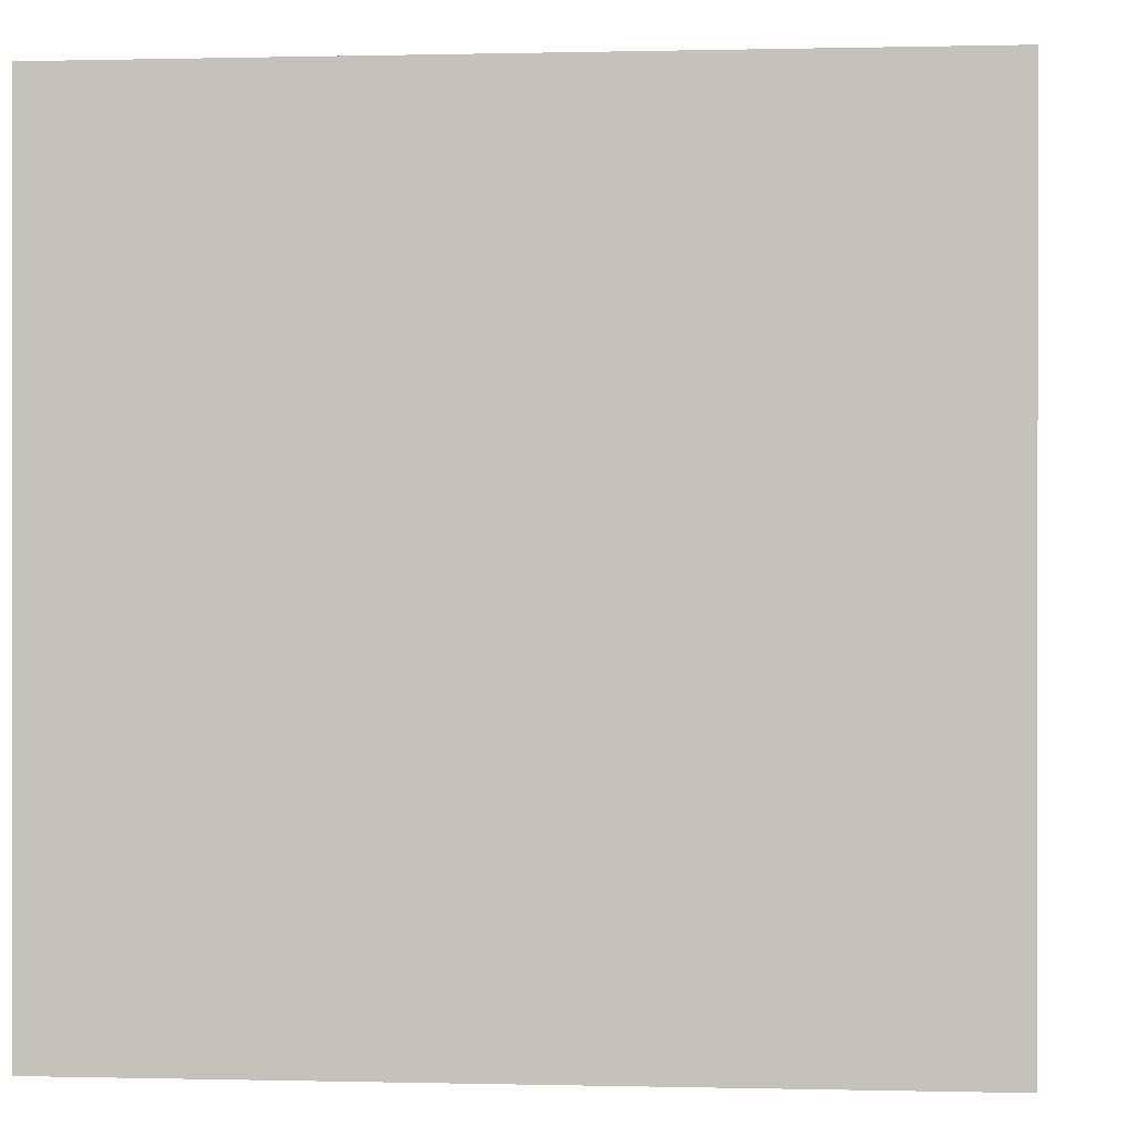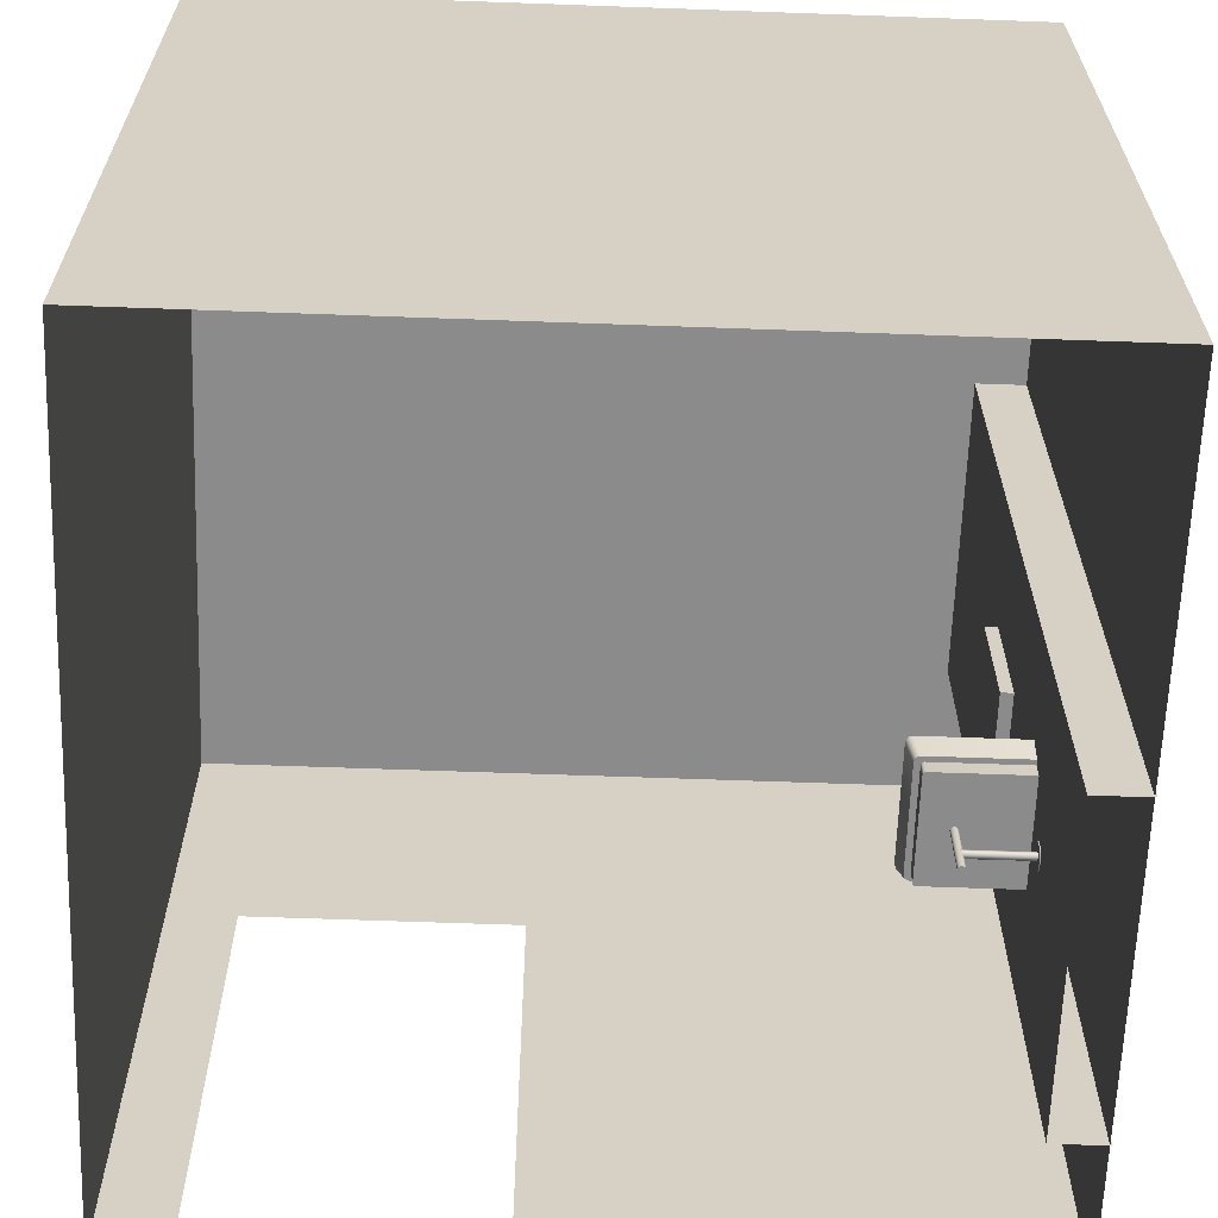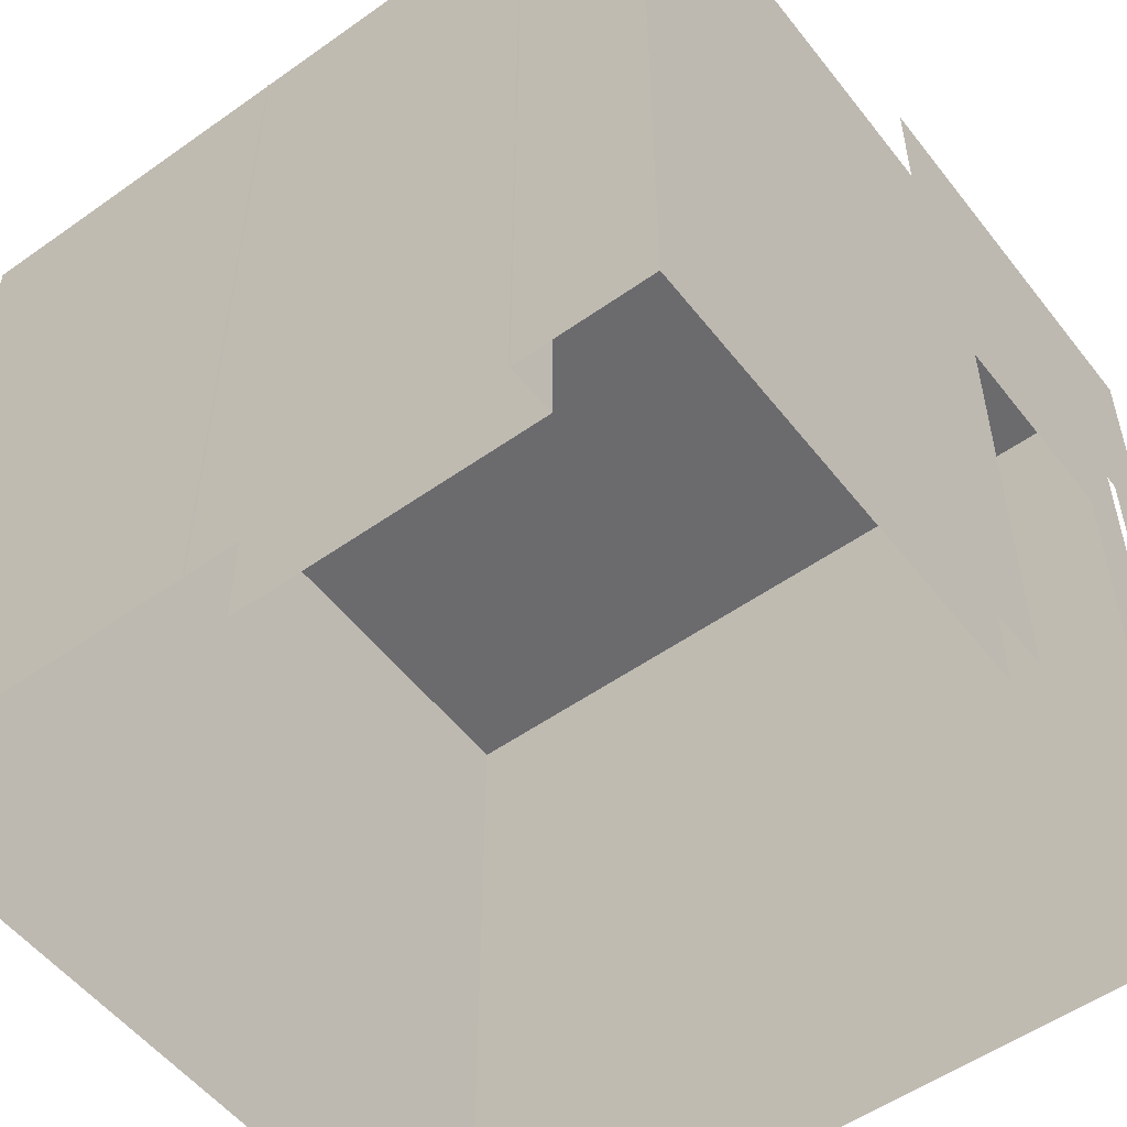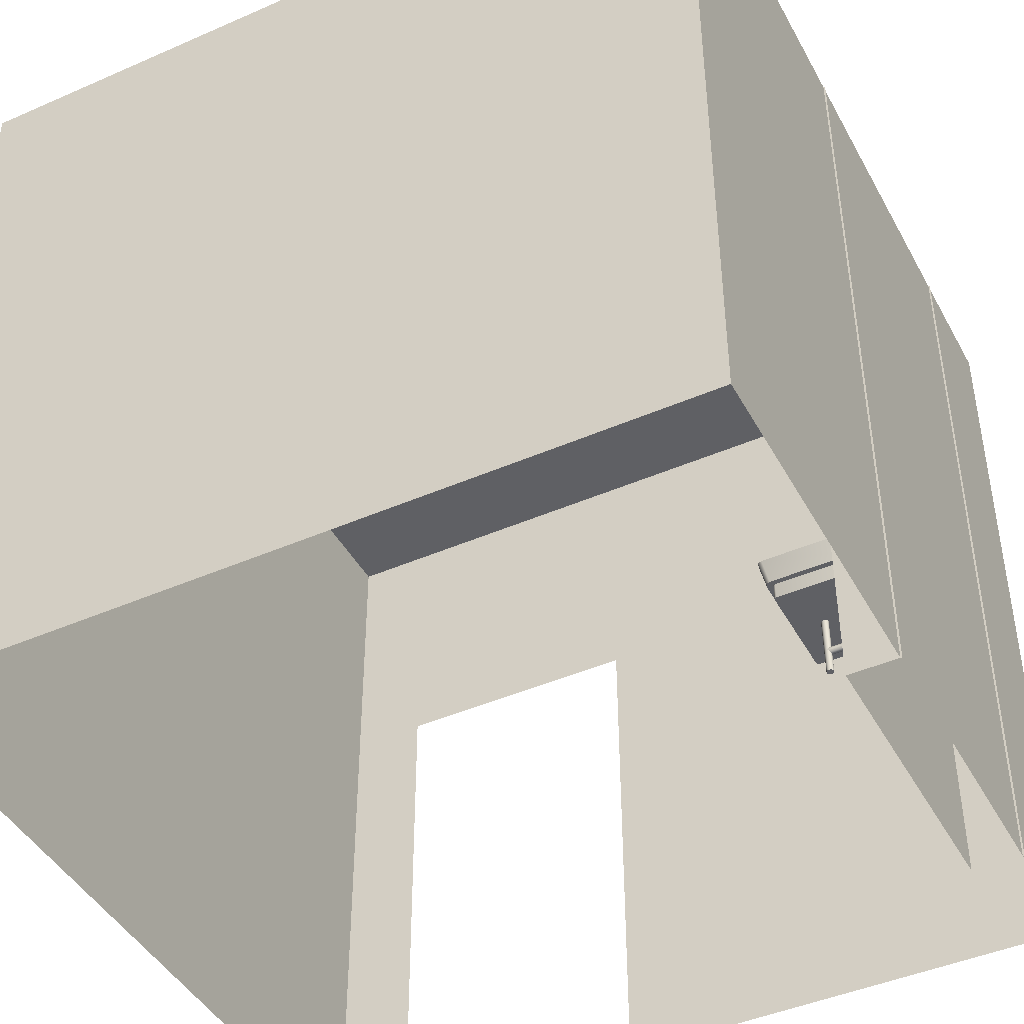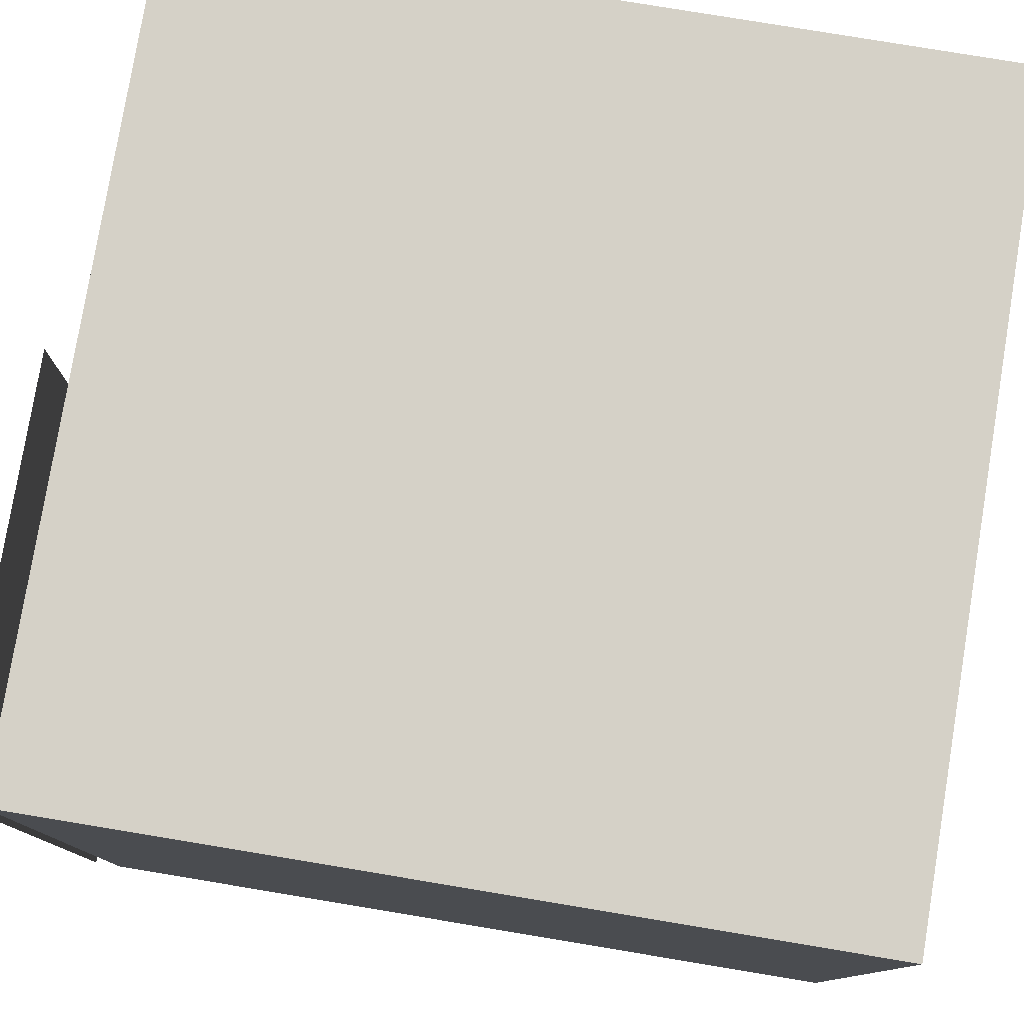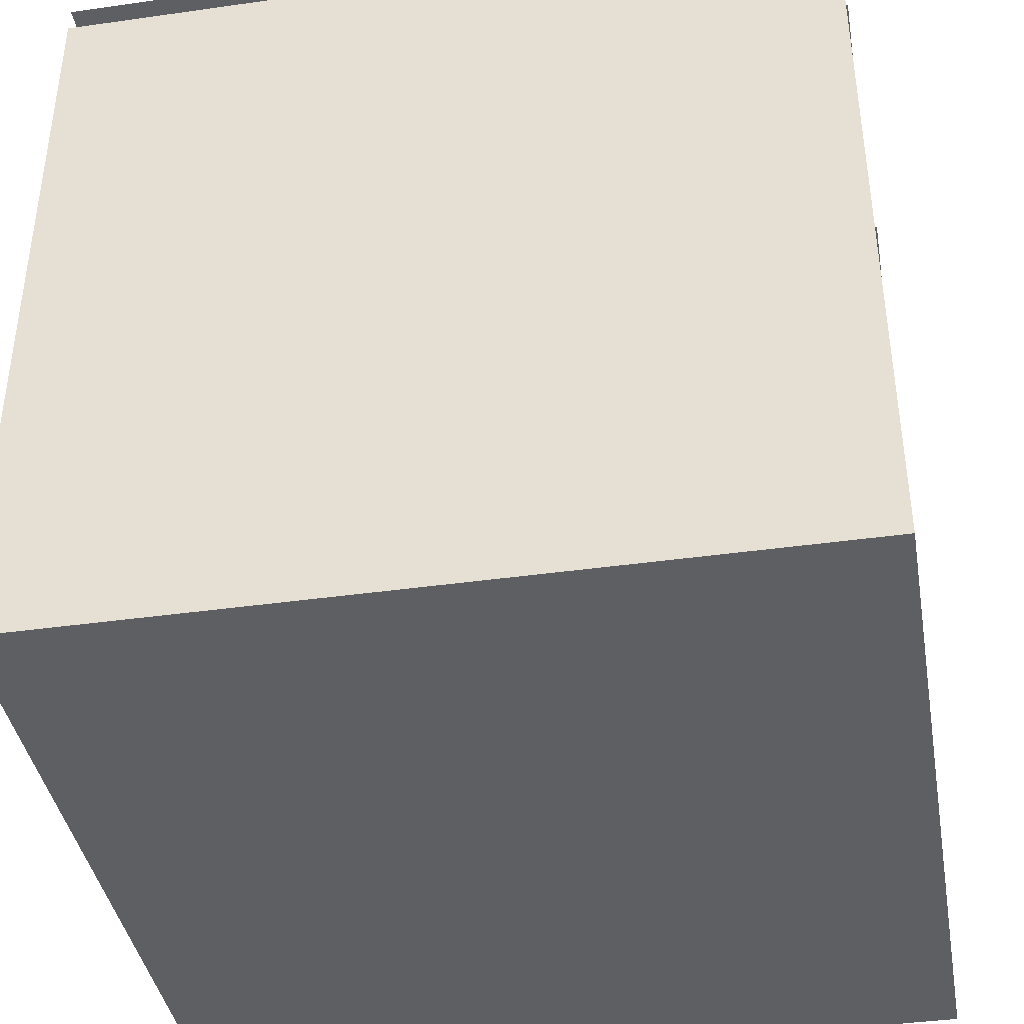
<metadata>
{"format":"obj","ext":"obj","renderer":"f3d","projection":"perspective","resolution":1024,"background":"white","views":[{"elev":0.1,"azim":5.4,"up":"+Z"},{"elev":-63.8,"azim":-2.1,"up":"+Z"},{"elev":-53.5,"azim":127.1,"up":"+Z"},{"elev":-44.3,"azim":27.1,"up":"+Z"},{"elev":78.9,"azim":-80.6,"up":"+Z"},{"elev":-40.2,"azim":9.9,"up":"+Y"}]}
</metadata>
<code>
v  225 -150 0
v  225 -300 0
v  225 -300 300
v  225 -150 300
v  206.3 -49.87 0
v  206.3 -166.5 0
v  206.3 -166.5 300
v  206.3 -49.87 300
v  225.7 -166.5 0
v  225.7 -166.5 300
v  225.7 -49.87 0
v  225.7 -49.87 300
v  225 0 0
v  225 0 300
v  75 -300 0
v  75 -300 300
v  -75 -300 0
v  -75 -300 300
v  -75 -150 0
v  -75 -150 300
v  -75 0 0
v  -75 0 300
v  75 0 0
v  75 0 300
v  51.48 0 207
v  51.48 0 0
v  -51.48 0 0
v  -51.48 0 207
v  75 -150 300
v  75 10 0
v  51.48 10 0
v  51.48 10 207
v  75 10 300
v  -75 10 0
v  -75 10 300
v  -51.48 10 207
v  -51.48 10 0
v  171.2 -88.33 79.27
v  171.9 -88.04 79.27
v  207.2 -88.04 79.27
v  207.2 -108.2 79.27
v  171 -108.2 79.27
v  171 -89.21 79.27
v  176.7 -94.57 82.18
v  207.2 -108.2 82.18
v  177.2 -94.37 82.18
v  168.8 -88.46 85.66
v  168.8 -108.2 85.66
v  166.8 -108.2 95.03
v  166.8 -86.81 95.03
v  207.2 -86.05 85.66
v  170.8 -86.05 85.66
v  169 -84.21 95.03
v  207.2 -84.21 95.02
v  169.3 -86.65 85.66
v  167.4 -84.86 95.03
v  207.2 -88.04 85.66
v  171.9 -88.04 85.66
v  171.2 -88.33 85.66
v  171 -89.21 85.66
v  167.2 -108.2 95.46
v  171.6 -108.2 95.46
v  171.6 -90.03 95.46
v  167.2 -87.09 95.46
v  207.2 -84.7 95.46
v  169.3 -84.66 95.46
v  172.6 -88.91 95.46
v  207.2 -88.91 95.46
v  167.7 -85.23 95.46
v  171.9 -89.19 95.46
v  176.5 -108.2 82.18
v  176.5 -95.17 82.18
v  207.2 -94.37 82.18
v  171 -108.2 85.66
v  207.2 -128.3 79.27
v  171.9 -128.3 79.27
v  171.2 -128 79.27
v  171 -127.2 79.27
v  176.7 -121.8 82.18
v  177.2 -122 82.18
v  168.8 -127.9 85.66
v  166.8 -129.6 95.03
v  207.2 -130.3 85.66
v  207.2 -132.2 95.02
v  169 -132.2 95.03
v  170.8 -130.3 85.66
v  169.3 -129.7 85.66
v  167.4 -131.5 95.03
v  171.9 -128.3 85.66
v  207.2 -128.3 85.66
v  171 -127.2 85.66
v  171.2 -128 85.66
v  167.2 -129.3 95.46
v  171.6 -126.3 95.46
v  207.2 -131.7 95.46
v  207.2 -127.5 95.46
v  172.6 -127.5 95.46
v  169.3 -131.7 95.46
v  171.9 -127.2 95.46
v  167.7 -131.1 95.46
v  176.5 -121.2 82.18
v  207.2 -122 82.18
v  182.3 -106.8 79.77
v  183 -107 79.77
v  183 -107 55.88
v  182.3 -106.8 55.88
v  183.5 -107.5 79.77
v  183.5 -107.5 55.88
v  183.7 -108.2 79.77
v  183.7 -108.2 55.88
v  180.8 -108.2 79.77
v  181 -107.5 79.77
v  181 -107.5 55.88
v  180.8 -108.2 55.88
v  181.5 -107 79.77
v  181.5 -107 55.88
v  182.3 -106.8 65.31
v  182.3 -107 66.02
v  206.3 -107 66.02
v  206.3 -106.8 65.31
v  182.3 -107.5 66.53
v  206.3 -107.5 66.53
v  182.3 -108.2 66.72
v  206.3 -108.2 66.72
v  182.3 -108.2 63.9
v  182.3 -107.5 64.09
v  206.3 -107.5 64.09
v  206.3 -108.2 63.9
v  182.3 -107 64.6
v  206.3 -107 64.6
v  206.4 -108.2 70.04
v  206.4 -105.8 69.41
v  206 -105.9 69.25
v  206 -108.2 69.86
v  206.4 -104.1 67.68
v  206 -104.2 67.59
v  206.4 -103.5 65.31
v  206 -103.6 65.31
v  206.4 -104.1 62.94
v  206 -104.2 63.03
v  206.4 -105.8 61.21
v  206 -105.9 61.37
v  206.4 -108.2 60.58
v  206 -108.2 60.75
v  207 -108.2 115.8
v  207 -106.6 115.4
v  196.9 -106.6 115.4
v  196.9 -108.2 115.8
v  207 -105.5 114.3
v  196.9 -105.5 114.3
v  207 -105 112.7
v  196.9 -105 112.7
v  207 -105.5 111.1
v  196.9 -105.5 111.1
v  207 -106.6 110
v  197.6 -106.6 110
v  207 -108.2 109.5
v  197.6 -108.2 109.5
v  196.9 -106.6 110
v  196.9 -108.2 109.5
v  196.9 -108.2 103.4
v  196.9 -106.6 103.4
v  197.6 -106.6 103.4
v  197.6 -108.2 103.4
v  186.6 -106.5 112.5
v  197.9 -106.5 112.5
v  197.9 -106.5 111.8
v  186.7 -106.5 111.8
v  186.6 -108.2 112.5
v  197.9 -108.2 112.5
v  186 -106.5 112.3
v  186.3 -106.5 111.7
v  186 -108.2 112.3
v  185.5 -106.5 111.7
v  186.1 -106.5 111.4
v  185.5 -108.2 111.7
v  184.2 -106.5 109
v  184.8 -106.5 108.7
v  184.2 -108.2 109
v  197.9 -108.2 111.8
v  186.7 -108.2 111.8
v  186.3 -108.2 111.7
v  186.1 -108.2 111.4
v  184.8 -108.2 108.7
v  205.8 -96.48 107.7
v  205.8 -108.2 107.7
v  205.8 -108.2 117.7
v  205.8 -96.48 117.7
v  206.5 -96.4 117.7
v  206.5 -96.4 107.6
v  206.5 -108.2 107.6
v  206.5 -108.2 117.7
v  182.3 -109.6 79.77
v  182.3 -109.6 55.88
v  183 -109.4 55.88
v  183 -109.4 79.77
v  183.5 -108.9 55.88
v  183.5 -108.9 79.77
v  181 -108.9 55.88
v  181 -108.9 79.77
v  181.5 -109.4 55.88
v  181.5 -109.4 79.77
v  182.3 -109.6 65.31
v  206.3 -109.6 65.31
v  206.3 -109.4 66.02
v  182.3 -109.4 66.02
v  206.3 -108.9 66.53
v  182.3 -108.9 66.53
v  206.3 -108.9 64.09
v  182.3 -108.9 64.09
v  206.3 -109.4 64.6
v  182.3 -109.4 64.6
v  206 -110.5 69.25
v  206.4 -110.5 69.41
v  206 -112.1 67.59
v  206.4 -112.3 67.68
v  206 -112.7 65.31
v  206.4 -112.9 65.31
v  206 -112.1 63.03
v  206.4 -112.3 62.94
v  206 -110.5 61.37
v  206.4 -110.5 61.21
v  196.9 -109.8 115.4
v  207 -109.8 115.4
v  207 -110.9 114.3
v  196.9 -110.9 114.3
v  207 -111.3 112.7
v  196.9 -111.3 112.7
v  207 -110.9 111.1
v  196.9 -110.9 111.1
v  207 -109.8 110
v  197.6 -109.8 110
v  196.9 -109.8 110
v  197.6 -109.8 103.4
v  196.9 -109.8 103.4
v  186.6 -109.8 112.5
v  186.7 -109.8 111.8
v  197.9 -109.8 111.8
v  197.9 -109.8 112.5
v  186 -109.8 112.3
v  186.3 -109.8 111.7
v  185.5 -109.8 111.7
v  186.1 -109.8 111.4
v  184.2 -109.8 109
v  184.8 -109.8 108.7
v  205.8 -119.9 107.7
v  205.8 -119.9 117.7
v  206.5 -120 117.7
v  206.5 -120 107.6
v  201.8 -108.2 141.6
v  201.8 -108.2 189.2
v  201.8 -92.51 189.2
v  201.8 -92.51 141.6
v  207.1 -108.2 141.6
v  207.1 -92.51 141.6
v  207.1 -92.51 189.2
v  207.1 -108.2 189.2
v  201.8 -123.9 141.6
v  201.8 -123.9 189.2
v  207.1 -123.9 141.6
v  207.1 -123.9 189.2
g bathroom
f 1 2 3 4
f 5 6 7 8
f 6 9 10 7
f 11 5 8 12
f 13 1 4 14
f 2 15 16 3
f 15 17 18 16
f 17 19 20 18
f 19 21 22 20
f 23 13 14 24
f 23 24 25 26
f 21 27 28 22
f 25 24 22 28
f 20 22 24 29
f 18 20 29 16
f 16 29 4 3
f 29 24 14 4
f 30 31 32 33
f 34 35 36 37
f 32 36 35 33
f 38 39 40 41 42 43
f 44 45 46
f 47 48 49 50
f 51 52 53 54
f 55 47 50 56
f 52 55 56 53
f 52 51 57 58
f 47 55 59 60
f 55 52 58 59
f 58 57 40 39
f 60 59 38 43
f 59 58 39 38
f 61 62 63 64
f 65 66 67 68
f 66 69 70 67
f 69 64 63 70
f 62 71 72 63
f 68 67 46 73
f 67 70 44 46
f 70 63 72 44
f 64 50 49 61
f 65 54 53 66
f 69 56 50 64
f 66 53 56 69
f 48 47 60 74
f 60 43 42 74
f 72 71 45
f 45 73 46
f 44 72 45
f 75 76 77 78 42 41
f 79 80 45
f 81 82 49 48
f 83 84 85 86
f 87 88 82 81
f 86 85 88 87
f 86 89 90 83
f 81 91 92 87
f 87 92 89 86
f 89 76 75 90
f 91 78 77 92
f 92 77 76 89
f 61 93 94 62
f 95 96 97 98
f 98 97 99 100
f 100 99 94 93
f 62 94 101 71
f 96 102 80 97
f 97 80 79 99
f 99 79 101 94
f 93 61 49 82
f 95 98 85 84
f 100 93 82 88
f 98 100 88 85
f 48 74 91 81
f 91 74 42 78
f 101 45 71
f 45 80 102
f 79 45 101
f 103 104 105 106
f 104 107 108 105
f 107 109 110 108
f 111 112 113 114
f 112 115 116 113
f 115 103 106 116
f 106 105 108 110 114 113 116
f 117 118 119 120
f 118 121 122 119
f 121 123 124 122
f 125 126 127 128
f 126 129 130 127
f 129 117 120 130
f 131 132 133 134
f 132 135 136 133
f 135 137 138 136
f 137 139 140 138
f 139 141 142 140
f 141 143 144 142
f 138 140 142 144 134 133 136
f 145 146 147 148
f 149 150 147 146
f 151 152 150 149
f 153 154 152 151
f 155 156 154 153
f 157 158 156 155
f 148 159 160
f 156 159 154
f 161 162 163 164
f 160 159 162 161
f 159 156 163 162
f 156 158 164 163
f 148 152 154
f 154 159 148
f 148 147 150
f 150 152 148
f 165 166 167 168
f 165 169 170 166
f 171 165 168 172
f 171 173 169 165
f 174 171 172 175
f 174 176 173 171
f 177 174 175 178
f 177 179 176 174
f 168 167 180 181
f 172 168 181 182
f 175 172 182 183
f 178 175 183 184
f 177 178 184 179
f 185 186 187 188
f 189 190 185 188
f 191 186 185 190
f 192 189 188 187
f 193 194 195 196
f 196 195 197 198
f 198 197 110 109
f 111 114 199 200
f 200 199 201 202
f 202 201 194 193
f 194 201 199 114 110 197 195
f 203 204 205 206
f 206 205 207 208
f 208 207 124 123
f 125 128 209 210
f 210 209 211 212
f 212 211 204 203
f 131 134 213 214
f 214 213 215 216
f 216 215 217 218
f 218 217 219 220
f 220 219 221 222
f 222 221 144 143
f 217 215 213 134 144 221 219
f 145 148 223 224
f 225 224 223 226
f 227 225 226 228
f 229 227 228 230
f 231 229 230 232
f 157 231 232 158
f 148 160 233
f 232 230 233
f 161 164 234 235
f 160 161 235 233
f 233 235 234 232
f 232 234 164 158
f 148 230 228
f 230 148 233
f 148 226 223
f 226 148 228
f 236 237 238 239
f 236 239 170 169
f 240 241 237 236
f 240 236 169 173
f 242 243 241 240
f 242 240 173 176
f 244 245 243 242
f 244 242 176 179
f 237 181 180 238
f 241 182 181 237
f 243 183 182 241
f 245 184 183 243
f 244 179 184 245
f 246 247 187 186
f 248 247 246 249
f 191 249 246 186
f 192 187 247 248
f 250 251 252 253
f 254 250 253 255
f 253 252 256 255
f 256 252 251 257
f 250 258 259 251
f 254 260 258 250
f 258 260 261 259
f 261 257 251 259

</code>
